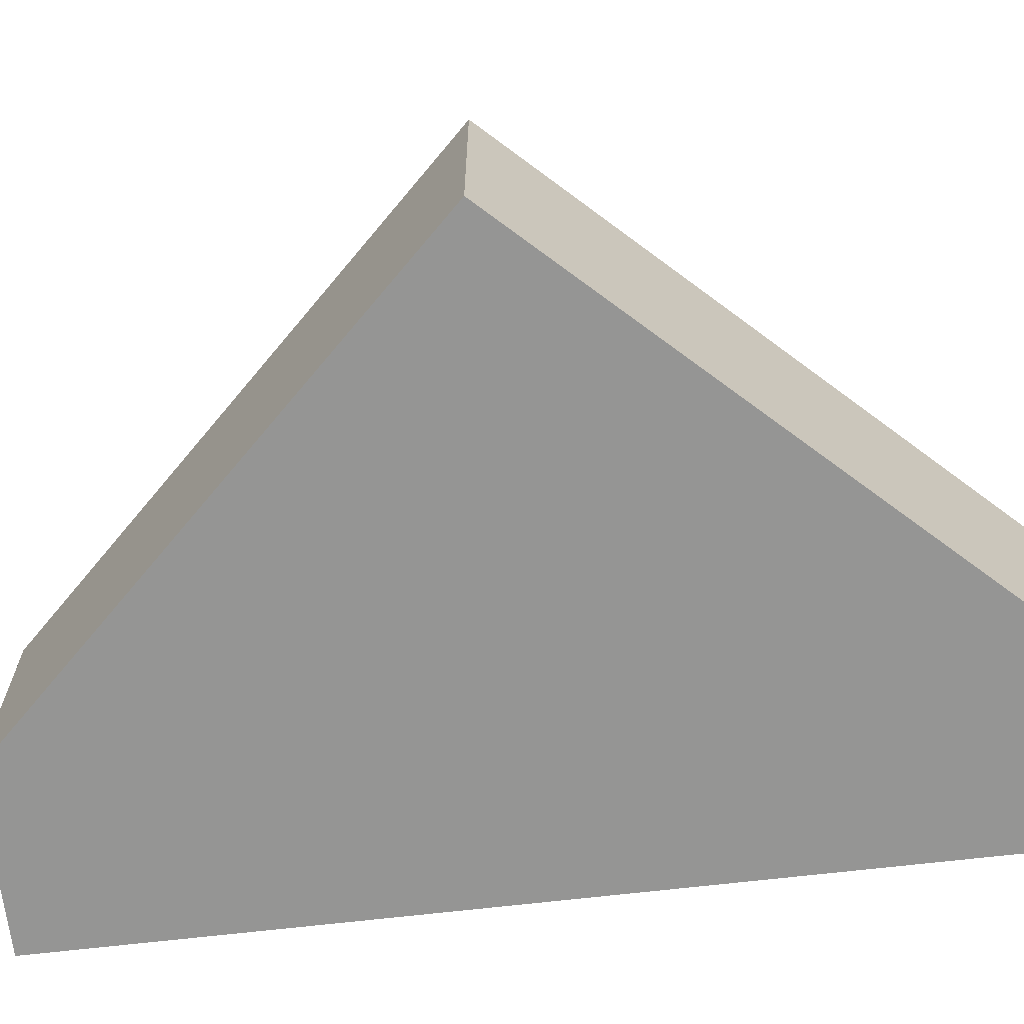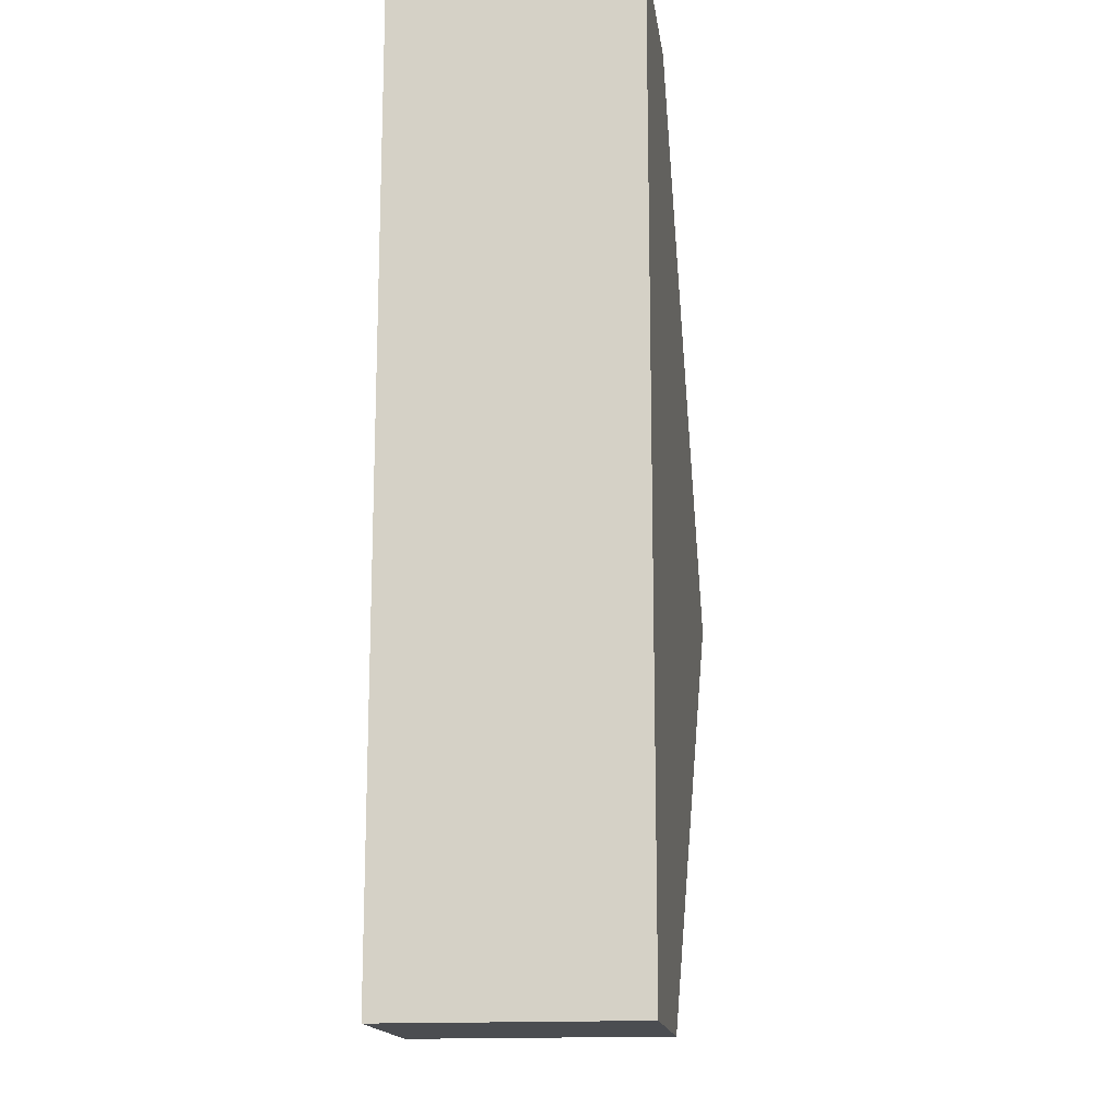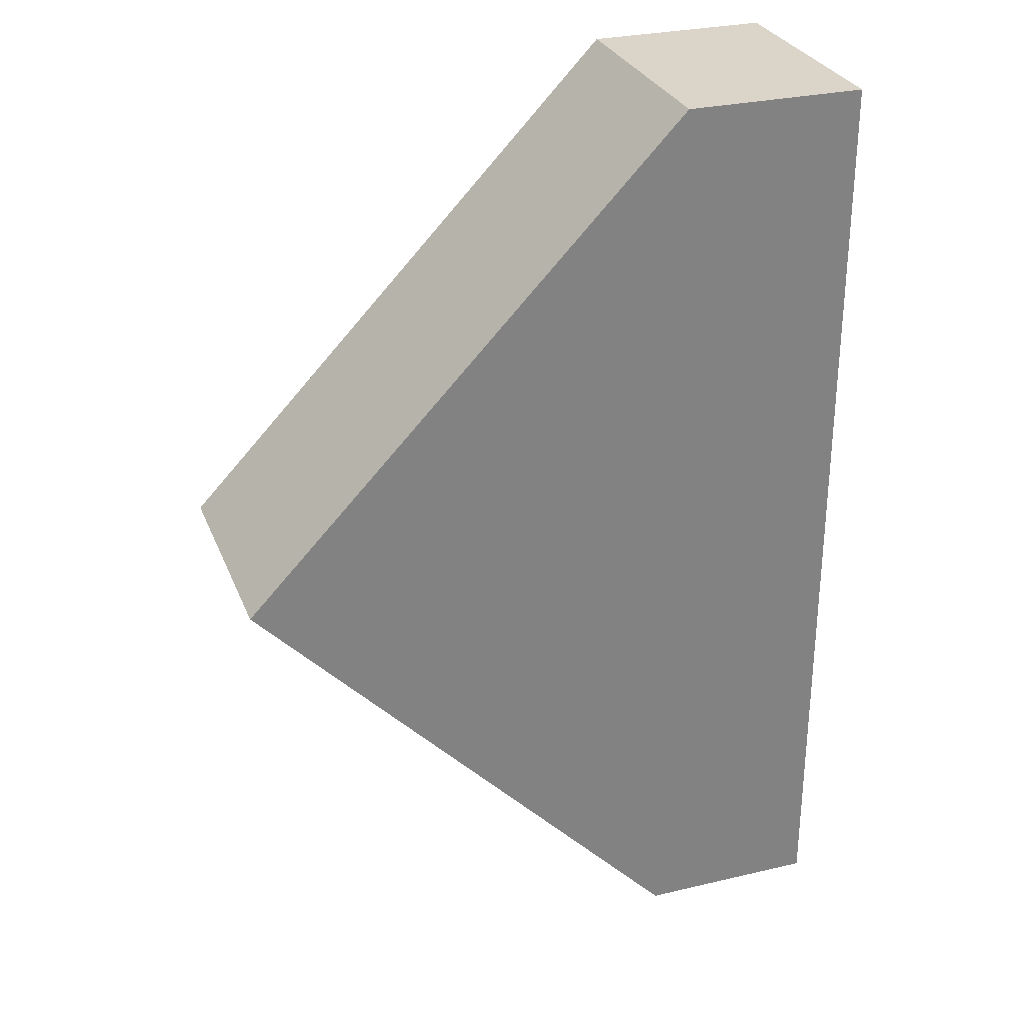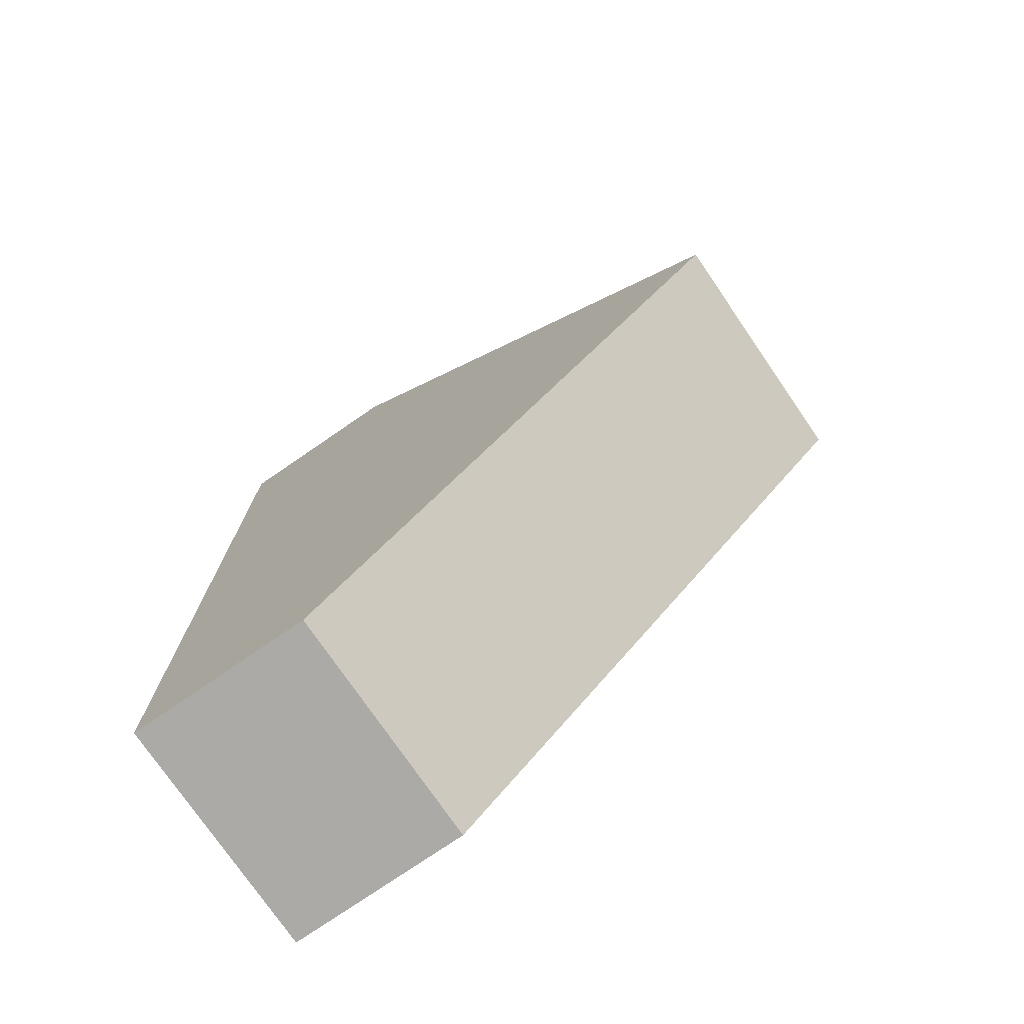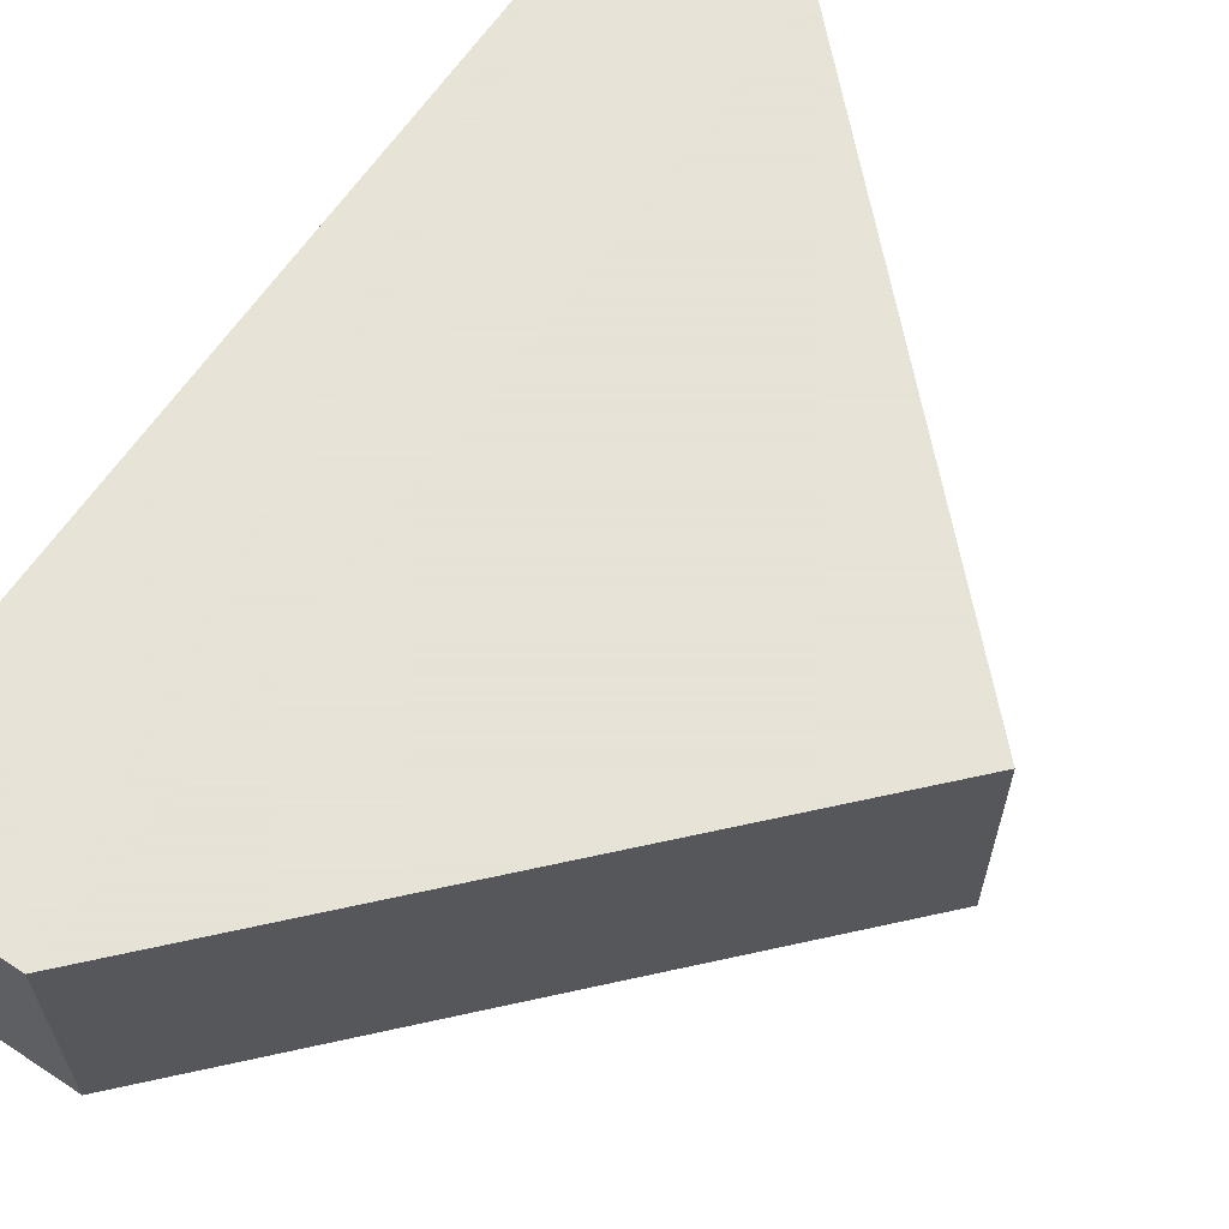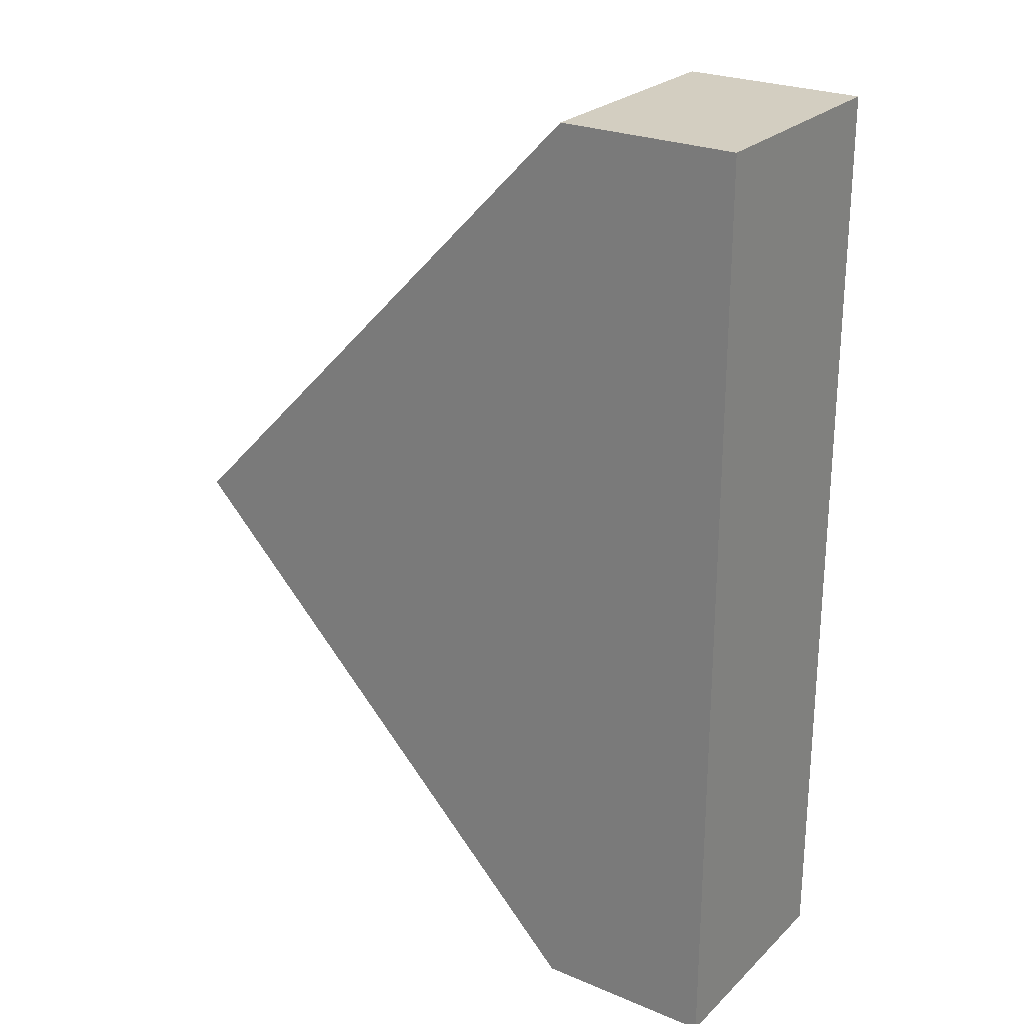
<metadata>
{"format":"obj","ext":"obj","renderer":"f3d","projection":"perspective","resolution":1024,"background":"white","views":[{"elev":-67.4,"azim":-83.3,"up":"+Y"},{"elev":-15.8,"azim":97.4,"up":"+Z"},{"elev":29.3,"azim":-19.2,"up":"+Z"},{"elev":-76.0,"azim":-145.5,"up":"+Z"},{"elev":62.8,"azim":-146.3,"up":"+Y"},{"elev":25.2,"azim":34.2,"up":"+Z"}]}
</metadata>
<code>
o Cube
v 0.02663 0.2538 -1
v 0.02663 -0.2538 -1
v 0.02663 0.2538 1
v 0.02663 -0.2538 1
v -0.9266 -0.2538 0
v -0.9266 0.2538 0
v 0.02663 0.2538 -1
v 0.02663 -0.2538 -1
v 0.02663 0.2538 1
v 0.02663 -0.2538 1
v 0.41 0.2538 -1
v 0.41 -0.2538 -1
v 0.41 0.2538 1
v 0.41 -0.2538 1
f 1 6 3
f 4 3 6 5
f 5 2 4
f 1 3 9 7
f 5 6 1 2
f 7 9 13 11
f 3 4 10 9
f 2 1 7 8
f 4 2 8 10
f 12 11 13 14
f 8 7 11 12
f 10 8 12 14
f 9 10 14 13

</code>
